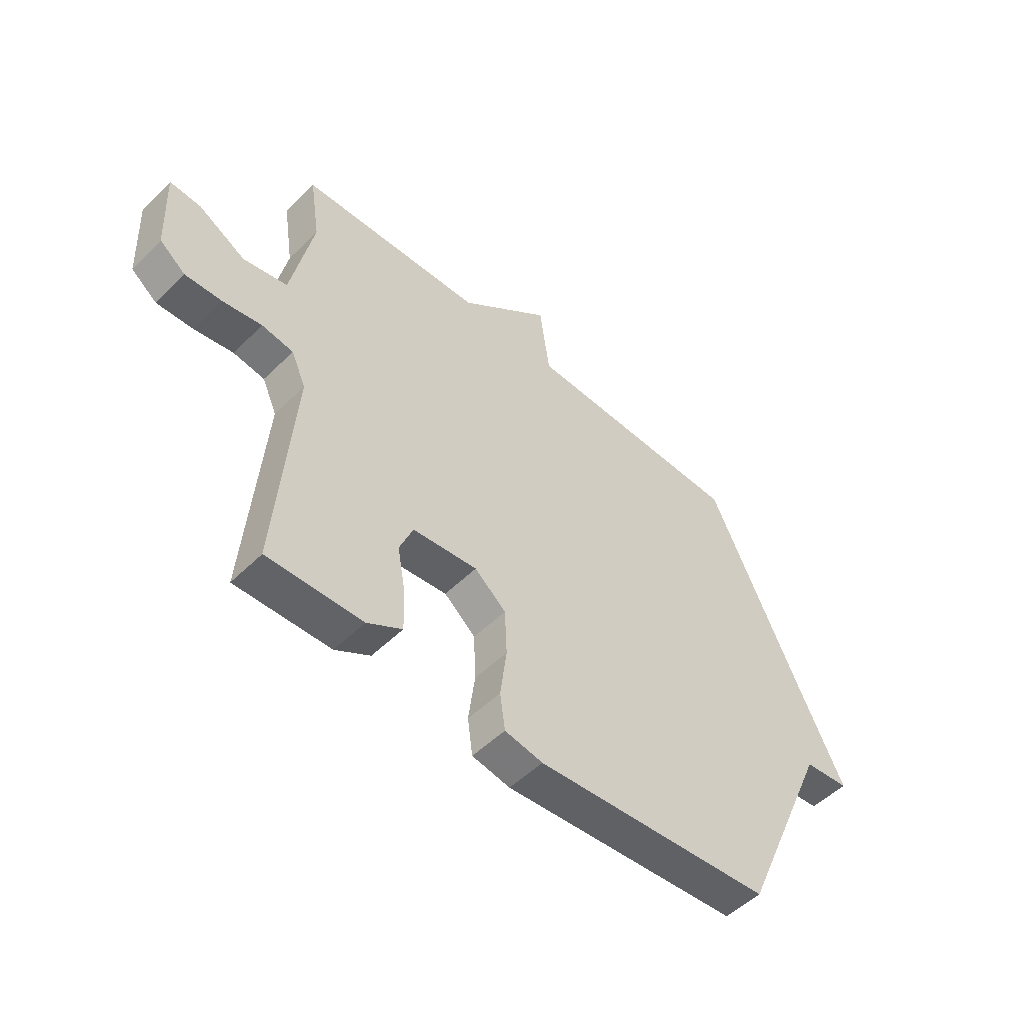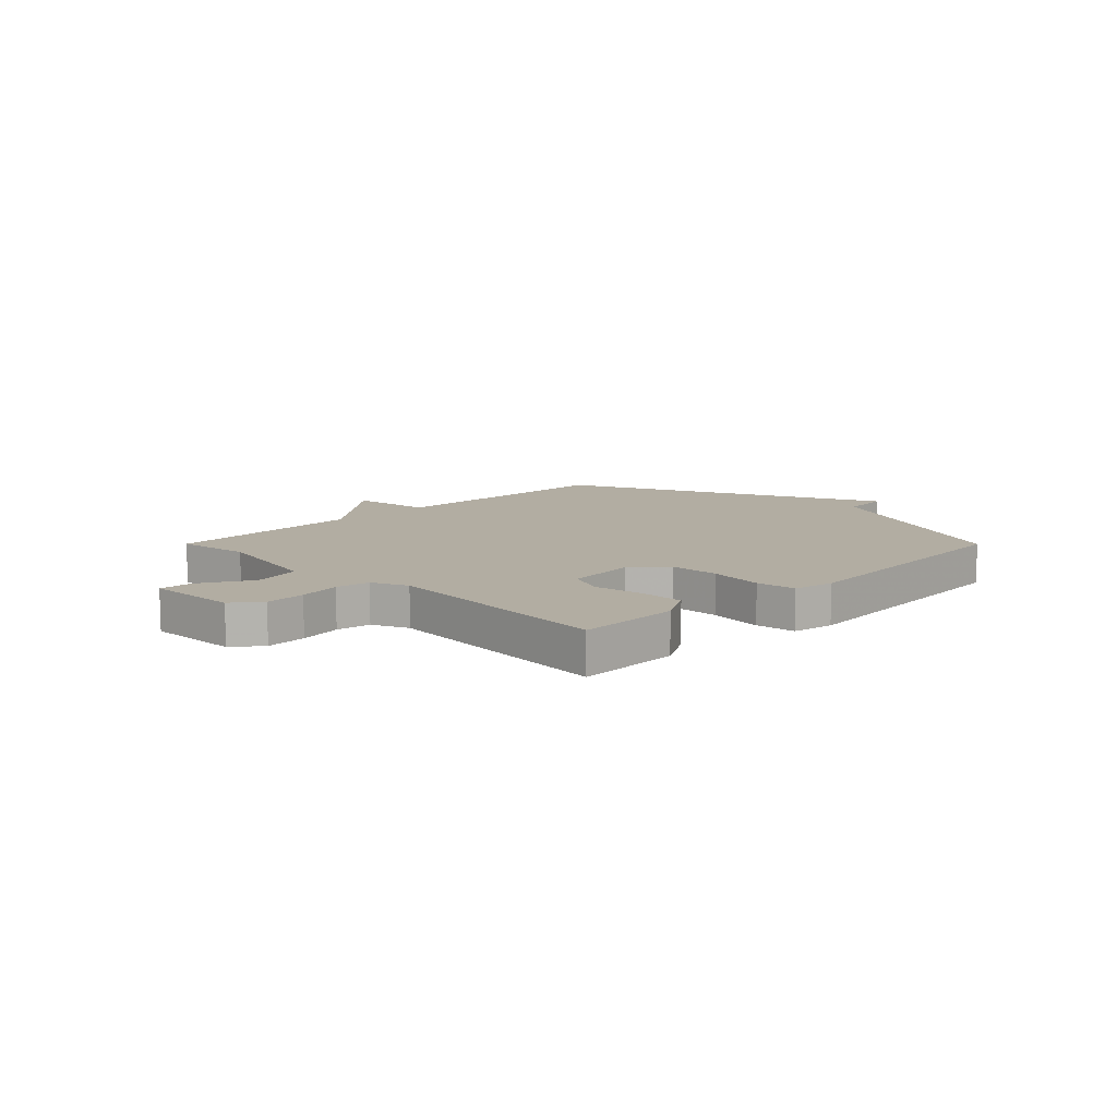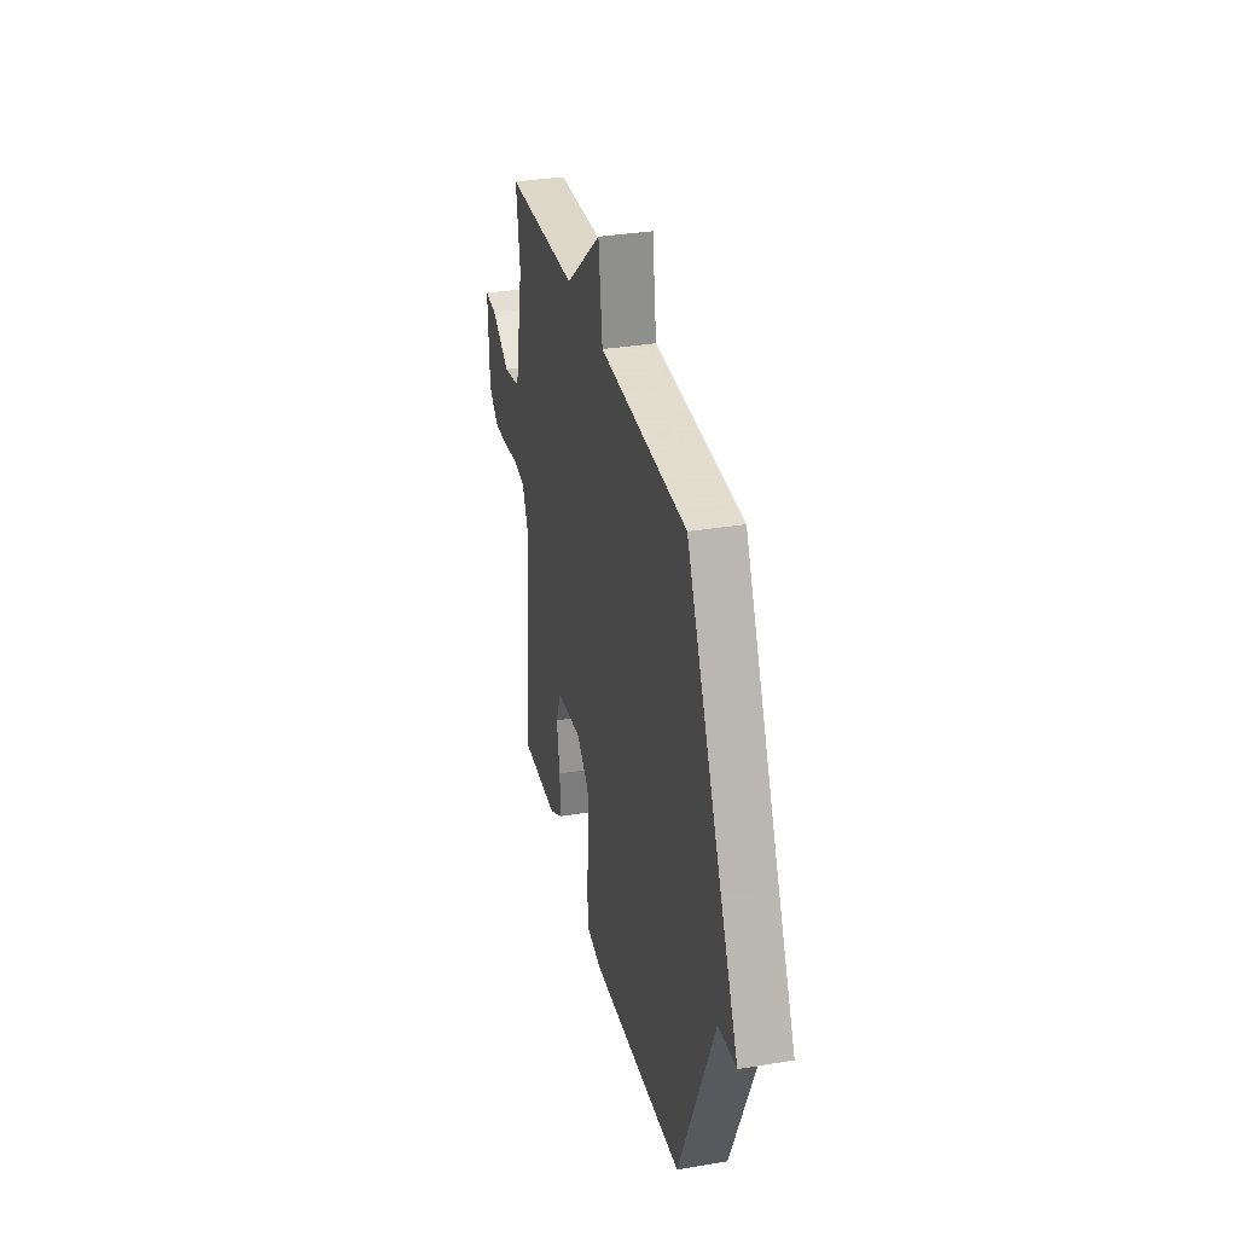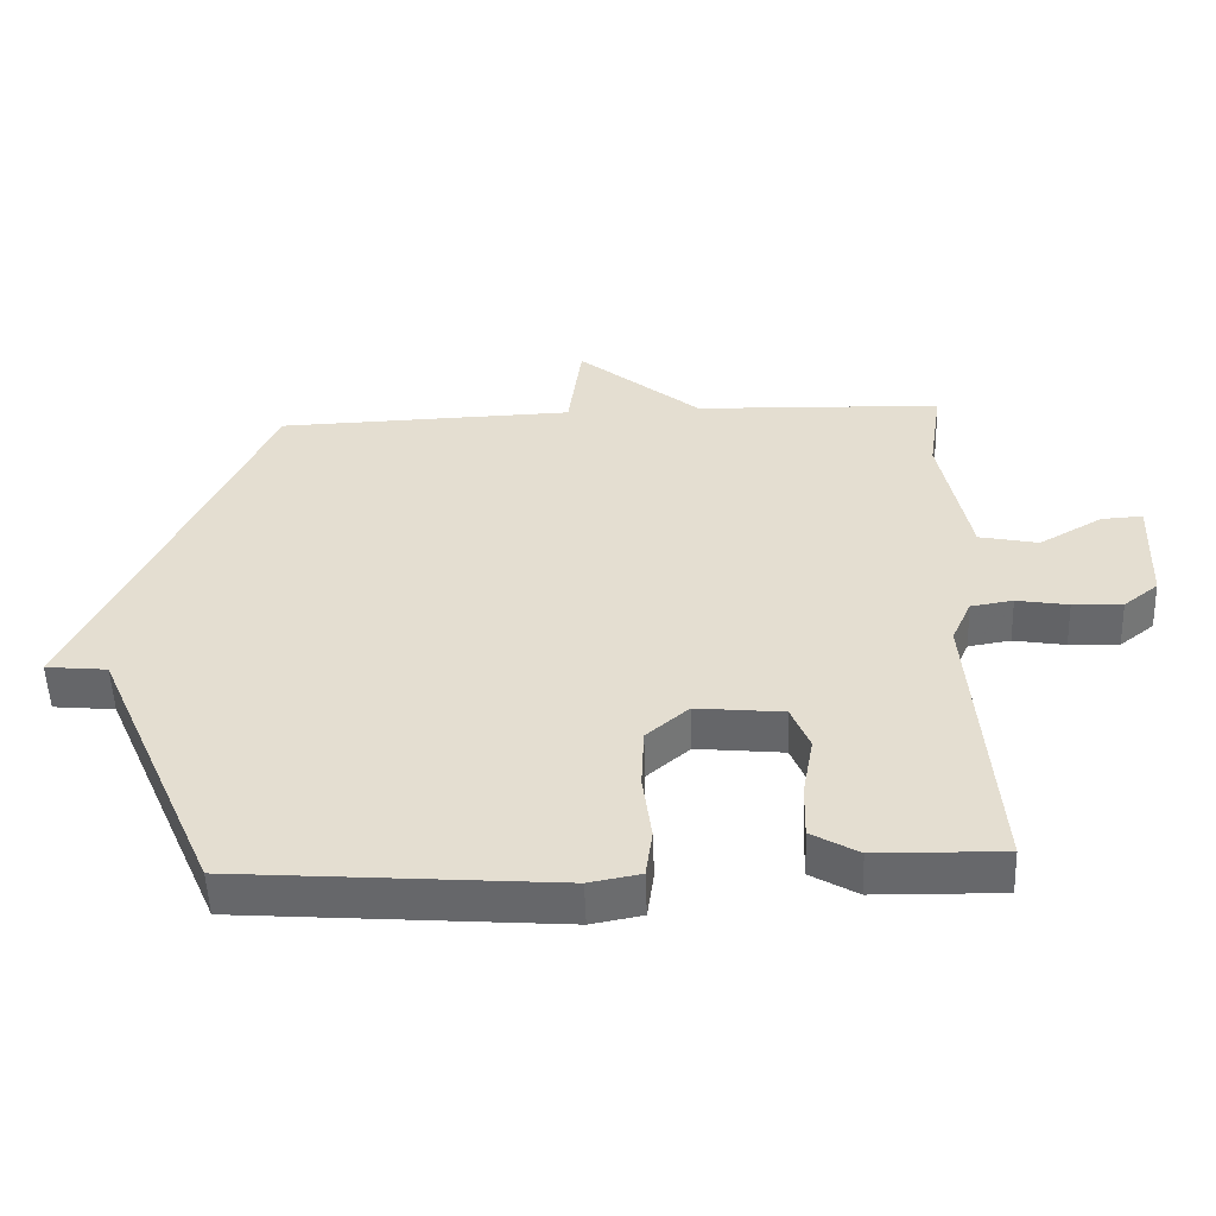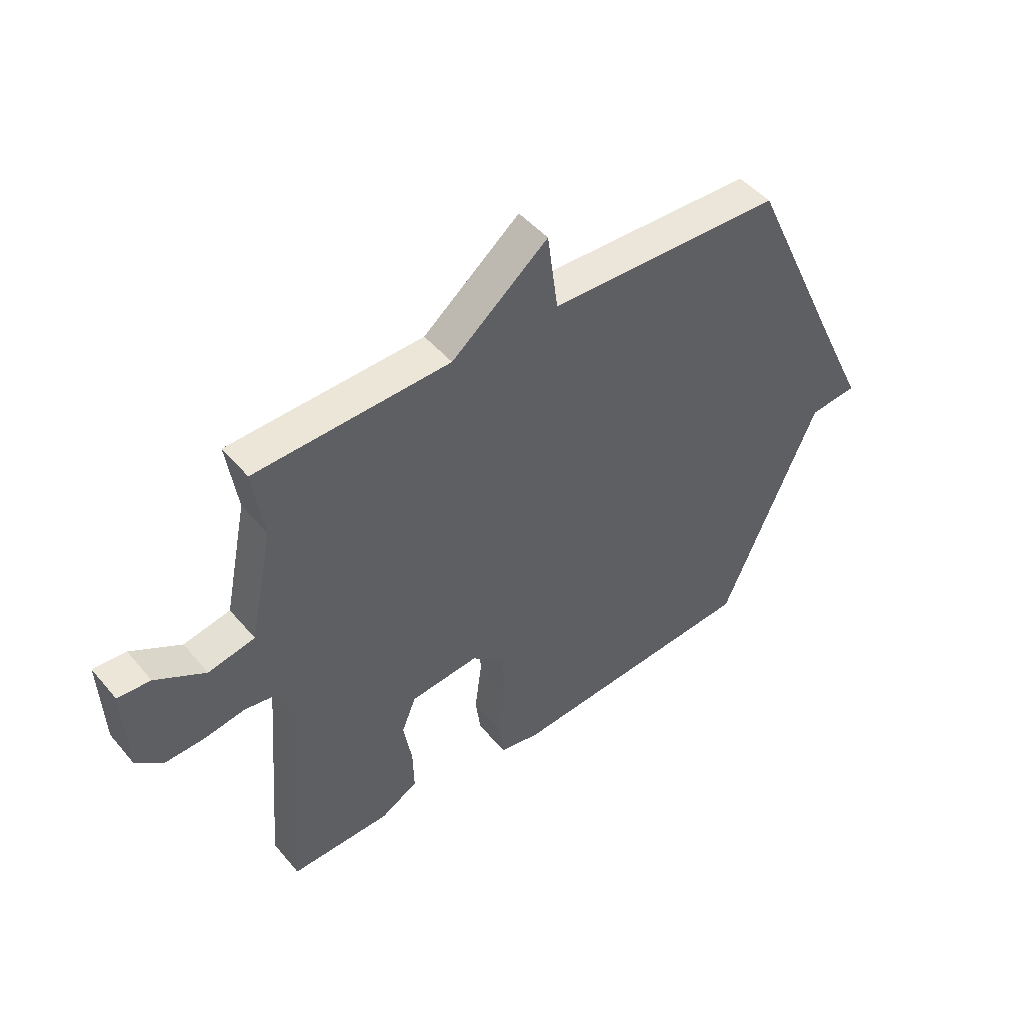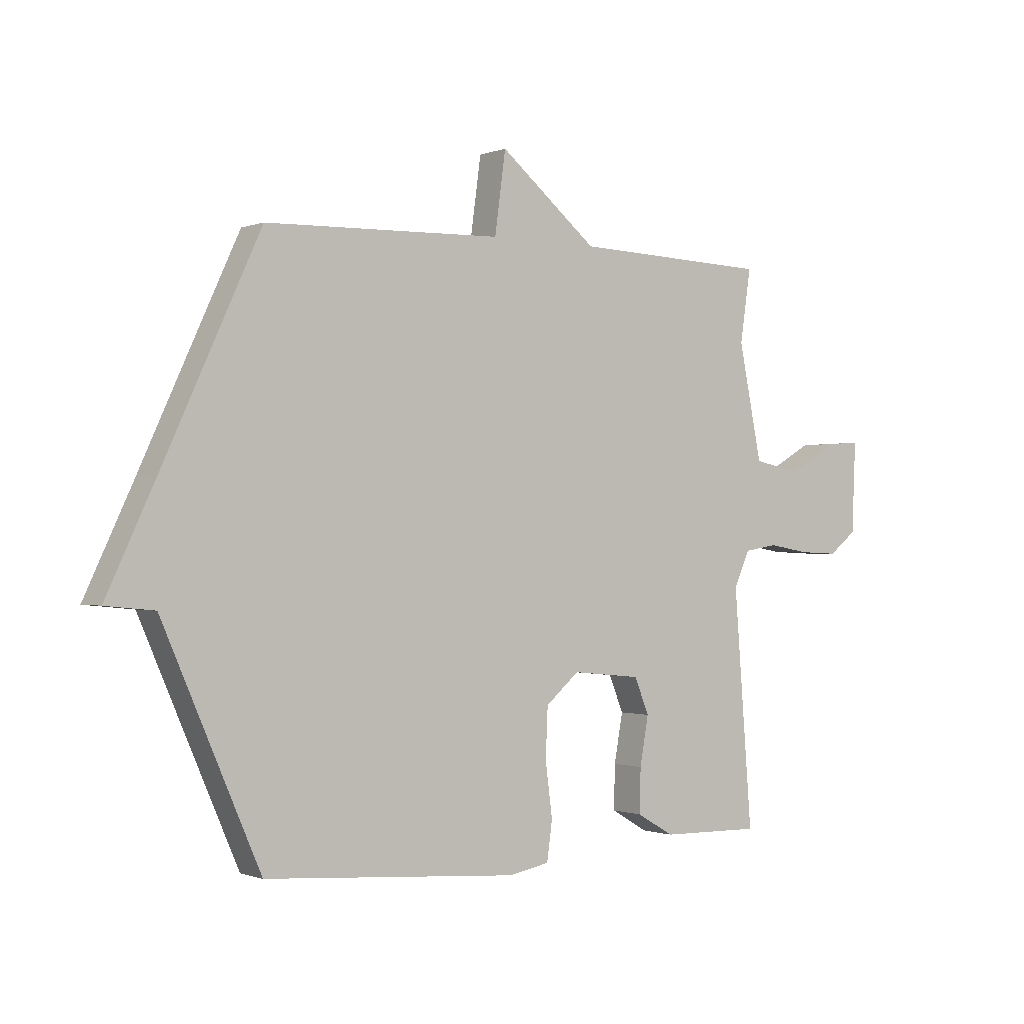
<metadata>
{"format":"obj","ext":"obj","renderer":"f3d","projection":"perspective","resolution":1024,"background":"white","views":[{"elev":-51.7,"azim":136.7,"up":"+Z"},{"elev":10.6,"azim":135.1,"up":"+Y"},{"elev":33.0,"azim":-103.1,"up":"+Z"},{"elev":-52.7,"azim":2.1,"up":"+Z"},{"elev":47.2,"azim":142.1,"up":"+Z"},{"elev":-0.7,"azim":-36.5,"up":"+Z"}]}
</metadata>
<code>
v -0.5 0.07 -0.5
v -0.68 0.07 -0.089
v -0.77 0.07 -0.08
v -0.68 0.07 0.111
v -0.5 0.07 0.5
v -0.063 0.07 0.513
v -0.043 0.07 0.66
v 0.137 0.07 0.513
v 0.5 0.07 0.5
v 0.48 0.07 0.367
v 0.523 0.07 0.157
v 0.61 0.07 0.139
v 0.703 0.07 0.192
v 0.764 0.07 0.196
v 0.757 0.07 0.03
v 0.706 0.07 -0.01
v 0.633 0.07 -0.007
v 0.557 0.07 0.006
v 0.495 0.07 -0.004
v 0.466 0.07 -0.069
v 0.5 0.07 -0.5
v 0.313 0.07 -0.496
v 0.244 0.07 -0.456
v 0.246 0.07 -0.375
v 0.262 0.07 -0.286
v 0.235 0.07 -0.22
v 0.107 0.07 -0.207
v 0.045 0.07 -0.26
v 0.041 0.07 -0.351
v 0.054 0.07 -0.45
v 0.044 0.07 -0.522
v -0.031 0.07 -0.536
v -0.5 0 -0.5
v -0.68 0 -0.089
v -0.77 0 -0.08
v -0.68 0 0.111
v -0.5 0 0.5
v -0.063 0 0.513
v -0.043 0 0.66
v 0.137 0 0.513
v 0.5 0 0.5
v 0.48 0 0.367
v 0.523 0 0.157
v 0.61 0 0.139
v 0.703 0 0.192
v 0.764 0 0.196
v 0.757 0 0.03
v 0.706 0 -0.01
v 0.633 0 -0.007
v 0.557 0 0.006
v 0.495 0 -0.004
v 0.466 0 -0.069
v 0.5 0 -0.5
v 0.313 0 -0.496
v 0.244 0 -0.456
v 0.246 0 -0.375
v 0.262 0 -0.286
v 0.235 0 -0.22
v 0.107 0 -0.207
v 0.045 0 -0.26
v 0.041 0 -0.351
v 0.054 0 -0.45
v 0.044 0 -0.522
v -0.031 0 -0.536
f 32 1 2
f 31 32 2
f 30 31 2
f 29 30 2
f 28 29 2
f 27 28 2
f 26 27 2
f 23 24 25
f 22 23 25
f 21 22 25
f 20 21 25
f 19 20 25 26
f 16 17 18
f 15 16 18
f 14 15 18
f 13 14 18
f 12 13 18
f 11 12 18 19
f 19 26 2
f 11 19 2
f 10 11 2
f 6 7 8
f 9 10 2
f 8 9 2
f 6 8 2
f 5 6 2
f 4 5 2
f 2 3 4
f 34 33 64
f 34 64 63
f 34 63 62
f 34 62 61
f 34 61 60
f 34 60 59
f 34 59 58
f 57 56 55
f 57 55 54
f 57 54 53
f 57 53 52
f 58 57 52 51
f 50 49 48
f 50 48 47
f 50 47 46
f 50 46 45
f 50 45 44
f 51 50 44 43
f 34 58 51
f 34 51 43
f 34 43 42
f 40 39 38
f 34 42 41
f 34 41 40
f 34 40 38
f 34 38 37
f 34 37 36
f 36 35 34
f 1 33 34 2
f 2 34 35 3
f 3 35 36 4
f 4 36 37 5
f 5 37 38 6
f 6 38 39 7
f 7 39 40 8
f 8 40 41 9
f 9 41 42 10
f 10 42 43 11
f 11 43 44 12
f 12 44 45 13
f 13 45 46 14
f 14 46 47 15
f 15 47 48 16
f 16 48 49 17
f 17 49 50 18
f 18 50 51 19
f 19 51 52 20
f 20 52 53 21
f 21 53 54 22
f 22 54 55 23
f 23 55 56 24
f 24 56 57 25
f 25 57 58 26
f 26 58 59 27
f 27 59 60 28
f 28 60 61 29
f 29 61 62 30
f 30 62 63 31
f 31 63 64 32
f 32 64 33 1

</code>
